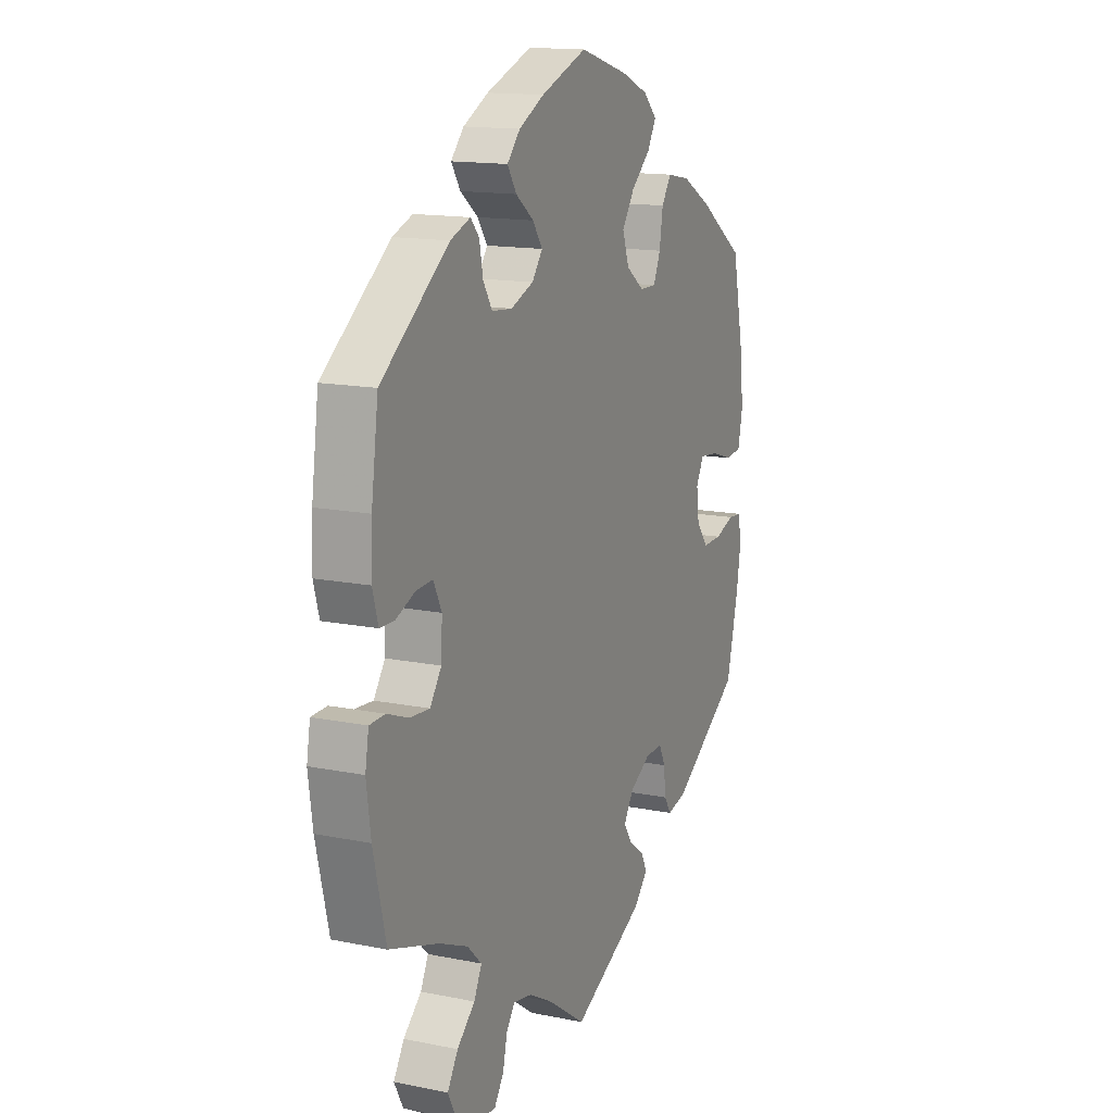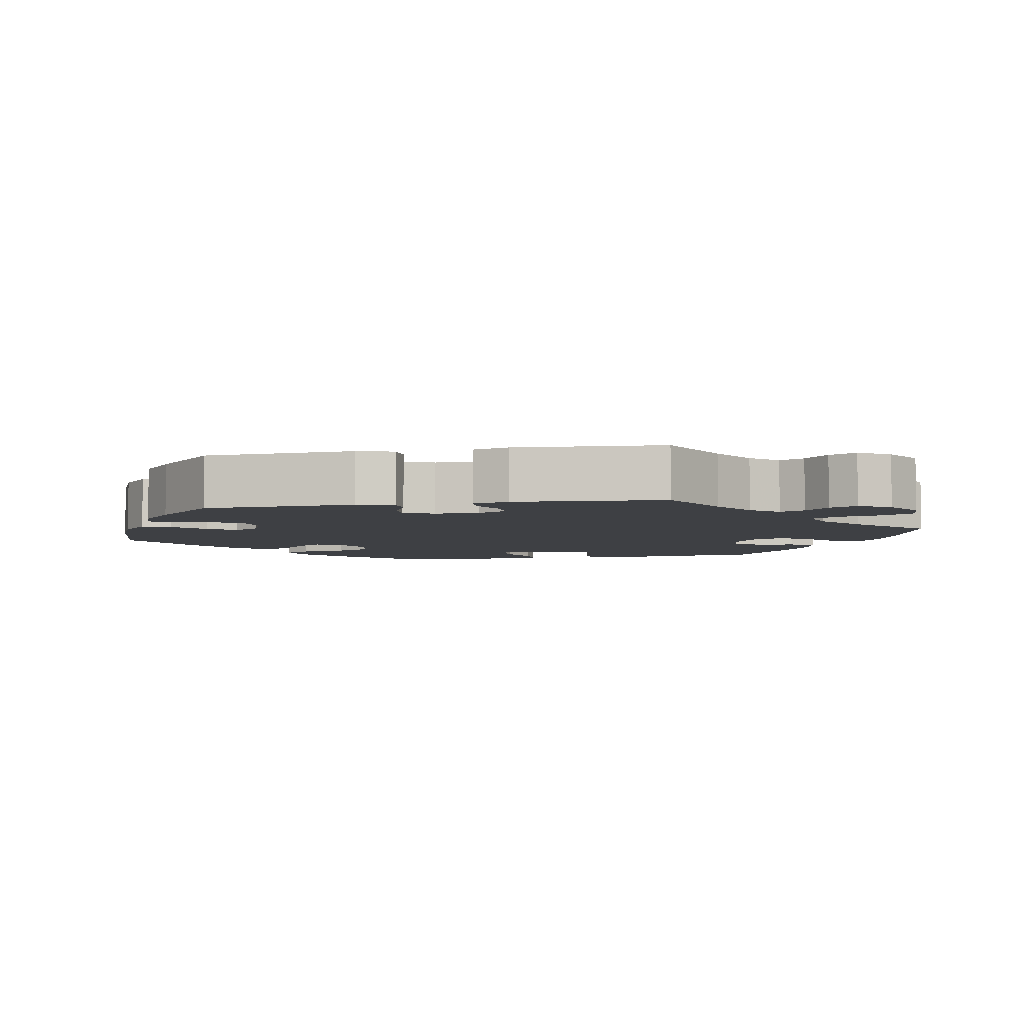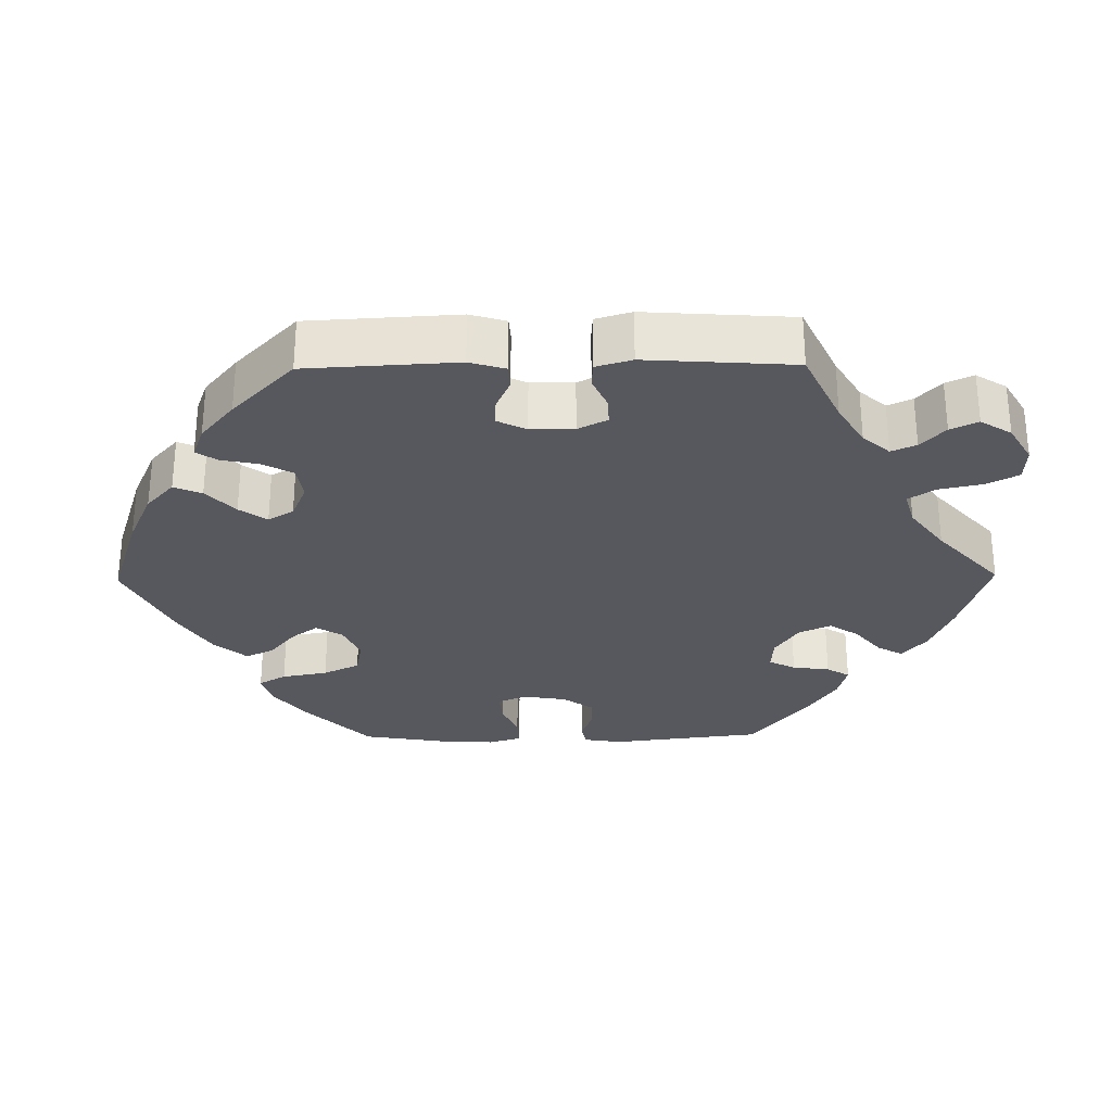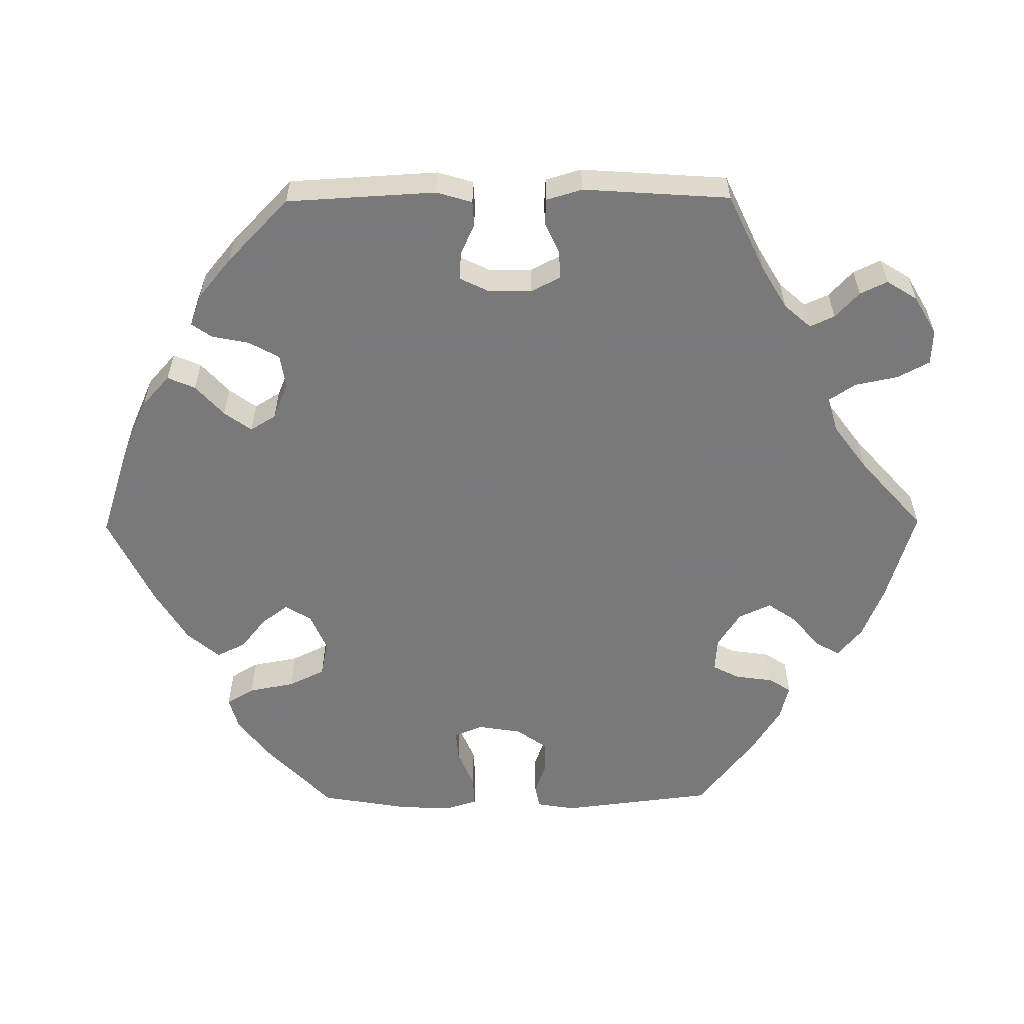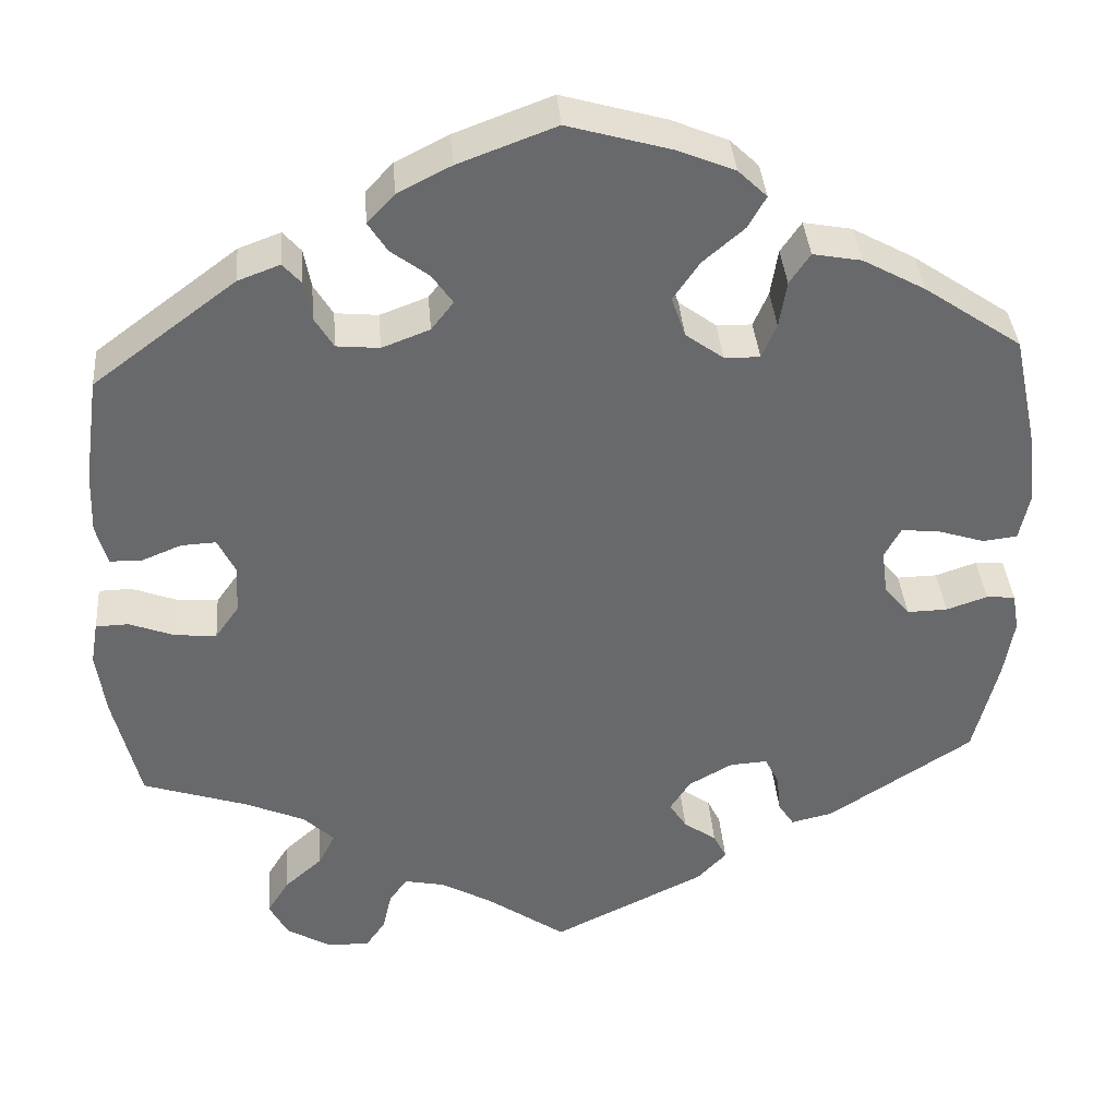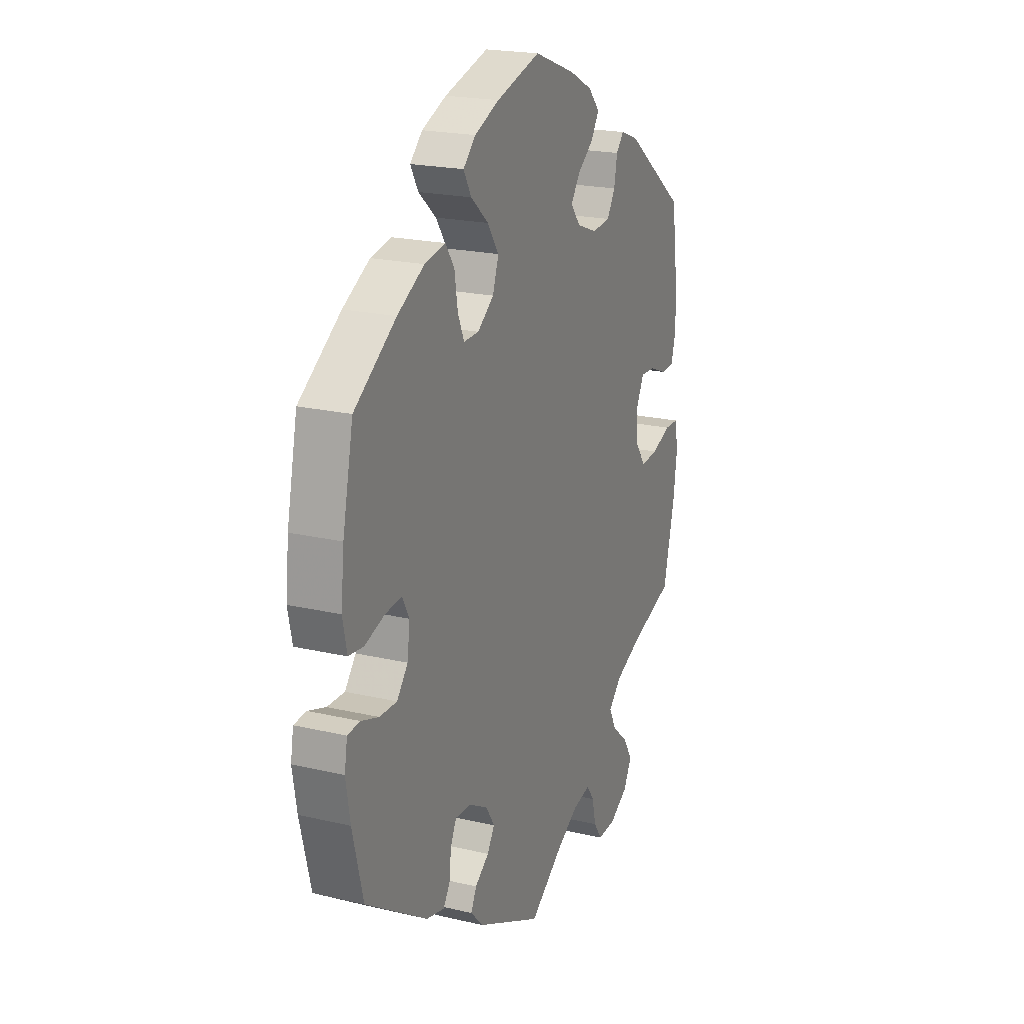
<metadata>
{"format":"obj","ext":"obj","renderer":"f3d","projection":"perspective","resolution":1024,"background":"white","views":[{"elev":14.6,"azim":-66.3,"up":"+Z"},{"elev":-4.9,"azim":161.0,"up":"+Y"},{"elev":-28.9,"azim":150.8,"up":"+Y"},{"elev":-57.8,"azim":150.5,"up":"+Y"},{"elev":37.7,"azim":-4.5,"up":"+Z"},{"elev":20.9,"azim":112.9,"up":"+Z"}]}
</metadata>
<code>
v -0.193 0.07 0.471
v -0.147 0.07 0.436
v 0.125 0.07 0.584
v 0.269 0.07 -0.325
v 0.406 0.07 -0.047
v -0.207 0.07 0.343
v 0.564 0.07 0.027
v -0.393 0.07 -0.544
v 0.145 0.07 -0.397
v 0.17 0.07 -0.358
v 0.419 0.07 0.045
v 0.567 0.07 0.169
v 0.291 0.07 -0.408
v -0.118 0.07 0.576
v 0 0.07 -0.62
v 0.31 0.07 -0.437
v -0.316 0.07 -0.619
v 0.437 0.07 -0.085
v -0.476 0.07 -0.064
v -0.282 0.07 0.386
v 0.223 0.07 -0.328
v -0.265 0.07 -0.621
v 0.361 0.07 -0.425
v 0 0.07 0.62
v 0.186 0.07 -0.529
v 0.143 0.07 0.343
v 0.284 0.07 0.444
v -0.426 0.07 -0.068
v 0.486 0.07 -0.084
v 0.537 0.07 -0.31
v -0.337 0.07 -0.384
v -0.558 0.07 0.105
v 0.195 0.07 0.555
v 0.537 0.07 0.31
v -0.457 0.07 0.074
v 0.208 0.07 0.482
v -0.364 0.07 0.44
v -0.366 0.07 -0.501
v 0.343 0.07 0.433
v -0.537 0.07 -0.31
v 0.158 0.07 0.439
v -0.41 0.07 -0.352
v -0.537 0.07 0.31
v 0.466 0.07 0.04
v 0.571 0.07 -0.07
v 0.419 0.07 0.391
v 0.25 0.07 0.35
v 0.576 0.07 0.084
v -0.394 0.07 0.033
v 0.23 0.07 0.521
v 0.126 0.07 0.392
v 0.536 0.07 -0.067
v -0.569 0.07 -0.176
v 0.567 0.07 -0.189
v -0.571 0.07 -0.044
v -0.32 0.07 -0.46
v -0.531 0.07 -0.043
v 0.232 0.07 0.308
v 0.166 0.07 -0.43
v 0.399 0.07 0.008
v -0.23 0.07 -0.538
v -0.259 0.07 0.348
v 0.189 0.07 0.309
v 0.259 0.07 0.407
v 0.286 0.07 -0.36
v 0.522 0.07 0.022
v -0.397 0.07 -0.027
v -0.183 0.07 0.543
v -0.159 0.07 -0.517
v 0.206 0.07 -0.459
v 0.222 0.07 -0.491
v -0.37 0.07 -0.588
v -0.415 0.07 0.076
v -0.506 0.07 0.054
v -0.313 0.07 0.459
v -0.149 0.07 0.365
v -0.544 0.07 0.055
v -0.208 0.07 -0.507
v -0.241 0.07 -0.586
v -0.291 0.07 0.434
v -0.3 0.07 -0.42
v -0.122 0.07 0.4
v -0.555 0.07 0.181
v -0.097 0.07 -0.552
v -0.216 0.07 0.507
v 0.579 0.07 -0.117
v -0.58 0.07 -0.096
v -0.193 -0 0.471
v -0.147 -0 0.436
v 0.125 -0 0.584
v 0.269 -0 -0.325
v 0.406 -0 -0.047
v -0.207 -0 0.343
v 0.564 -0 0.027
v -0.393 -0 -0.544
v 0.145 -0 -0.397
v 0.17 -0 -0.358
v 0.419 -0 0.045
v 0.567 -0 0.169
v 0.291 -0 -0.408
v -0.118 -0 0.576
v 0 -0 -0.62
v 0.31 -0 -0.437
v -0.316 -0 -0.619
v 0.437 -0 -0.085
v -0.476 -0 -0.064
v -0.282 -0 0.386
v 0.223 -0 -0.328
v -0.265 -0 -0.621
v 0.361 -0 -0.425
v 0 -0 0.62
v 0.186 -0 -0.529
v 0.143 -0 0.343
v 0.284 -0 0.444
v -0.426 -0 -0.068
v 0.486 -0 -0.084
v 0.537 -0 -0.31
v -0.337 -0 -0.384
v -0.558 -0 0.105
v 0.195 -0 0.555
v 0.537 -0 0.31
v -0.457 -0 0.074
v 0.208 -0 0.482
v -0.364 -0 0.44
v -0.366 -0 -0.501
v 0.343 -0 0.433
v -0.537 -0 -0.31
v 0.158 -0 0.439
v -0.41 -0 -0.352
v -0.537 -0 0.31
v 0.466 -0 0.04
v 0.571 -0 -0.07
v 0.419 -0 0.391
v 0.25 -0 0.35
v 0.576 -0 0.084
v -0.394 -0 0.033
v 0.23 -0 0.521
v 0.126 -0 0.392
v 0.536 -0 -0.067
v -0.569 -0 -0.176
v 0.567 -0 -0.189
v -0.571 -0 -0.044
v -0.32 -0 -0.46
v -0.531 -0 -0.043
v 0.232 -0 0.308
v 0.166 -0 -0.43
v 0.399 -0 0.008
v -0.23 -0 -0.538
v -0.259 -0 0.348
v 0.189 -0 0.309
v 0.259 -0 0.407
v 0.286 -0 -0.36
v 0.522 -0 0.022
v -0.397 -0 -0.027
v -0.183 -0 0.543
v -0.159 -0 -0.517
v 0.206 -0 -0.459
v 0.222 -0 -0.491
v -0.37 -0 -0.588
v -0.415 -0 0.076
v -0.506 -0 0.054
v -0.313 -0 0.459
v -0.149 -0 0.365
v -0.544 -0 0.055
v -0.208 -0 -0.507
v -0.241 -0 -0.586
v -0.291 -0 0.434
v -0.3 -0 -0.42
v -0.122 -0 0.4
v -0.555 -0 0.181
v -0.097 -0 -0.552
v -0.216 -0 0.507
v 0.579 -0 -0.117
v -0.58 -0 -0.096
f 42 40 53 87
f 31 42 87 55
f 81 31 55 57
f 72 8 38 56
f 72 56 81
f 17 72 81
f 61 79 22 17
f 78 61 17 81
f 69 78 81 57
f 71 25 15 84
f 59 70 71 84
f 9 59 84 69
f 10 9 69 57
f 23 16 13 65
f 23 65 4
f 30 23 4
f 54 30 4
f 86 54 4 21
f 29 52 45 86
f 18 29 86 21
f 48 7 66 44
f 48 44 11
f 12 48 11
f 34 12 11
f 46 34 11 60
f 47 64 27 39
f 58 47 39 46
f 33 50 36 41
f 33 41 51
f 3 33 51
f 24 3 51
f 14 24 51 26
f 2 1 85 68
f 82 2 68 14
f 37 75 80 20
f 37 20 62
f 43 37 62
f 83 43 62 6
f 35 74 77 32
f 73 35 32 83
f 10 57 19
f 10 19 28
f 5 18 21 10
f 60 5 10 28
f 58 46 60 28
f 63 58 28 67
f 26 63 67 49
f 82 14 26
f 76 82 26 49
f 73 83 6 76
f 49 73 76
f 174 140 127 129
f 142 174 129 118
f 144 142 118 168
f 143 125 95 159
f 168 143 159
f 168 159 104
f 104 109 166 148
f 168 104 148 165
f 144 168 165 156
f 171 102 112 158
f 171 158 157 146
f 156 171 146 96
f 144 156 96 97
f 152 100 103 110
f 91 152 110
f 91 110 117
f 91 117 141
f 108 91 141 173
f 173 132 139 116
f 108 173 116 105
f 131 153 94 135
f 98 131 135
f 98 135 99
f 98 99 121
f 147 98 121 133
f 126 114 151 134
f 133 126 134 145
f 128 123 137 120
f 138 128 120
f 138 120 90
f 138 90 111
f 113 138 111 101
f 155 172 88 89
f 101 155 89 169
f 107 167 162 124
f 149 107 124
f 149 124 130
f 93 149 130 170
f 119 164 161 122
f 170 119 122 160
f 106 144 97
f 115 106 97
f 97 108 105 92
f 115 97 92 147
f 115 147 133 145
f 154 115 145 150
f 136 154 150 113
f 113 101 169
f 136 113 169 163
f 163 93 170 160
f 163 160 136
f 53 140 174 87
f 87 174 142 55
f 55 142 144 57
f 57 144 106 19
f 19 106 115 28
f 28 115 154 67
f 67 154 136 49
f 49 136 160 73
f 73 160 122 35
f 35 122 161 74
f 74 161 164 77
f 77 164 119 32
f 32 119 170 83
f 83 170 130 43
f 43 130 124 37
f 37 124 162 75
f 75 162 167 80
f 80 167 107 20
f 20 107 149 62
f 62 149 93 6
f 6 93 163 76
f 76 163 169 82
f 82 169 89 2
f 2 89 88 1
f 1 88 172 85
f 85 172 155 68
f 68 155 101 14
f 14 101 111 24
f 24 111 90 3
f 3 90 120 33
f 33 120 137 50
f 50 137 123 36
f 36 123 128 41
f 41 128 138 51
f 51 138 113 26
f 26 113 150 63
f 63 150 145 58
f 58 145 134 47
f 47 134 151 64
f 64 151 114 27
f 27 114 126 39
f 39 126 133 46
f 46 133 121 34
f 34 121 99 12
f 12 99 135 48
f 48 135 94 7
f 7 94 153 66
f 66 153 131 44
f 44 131 98 11
f 11 98 147 60
f 60 147 92 5
f 5 92 105 18
f 18 105 116 29
f 29 116 139 52
f 52 139 132 45
f 45 132 173 86
f 86 173 141 54
f 54 141 117 30
f 30 117 110 23
f 23 110 103 16
f 16 103 100 13
f 13 100 152 65
f 65 152 91 4
f 4 91 108 21
f 21 108 97 10
f 10 97 96 9
f 9 96 146 59
f 59 146 157 70
f 70 157 158 71
f 71 158 112 25
f 25 112 102 15
f 15 102 171 84
f 84 171 156 69
f 69 156 165 78
f 78 165 148 61
f 61 148 166 79
f 79 166 109 22
f 22 109 104 17
f 17 104 159 72
f 72 159 95 8
f 8 95 125 38
f 38 125 143 56
f 56 143 168 81
f 81 168 118 31
f 31 118 129 42
f 42 129 127 40
f 40 127 140 53

</code>
